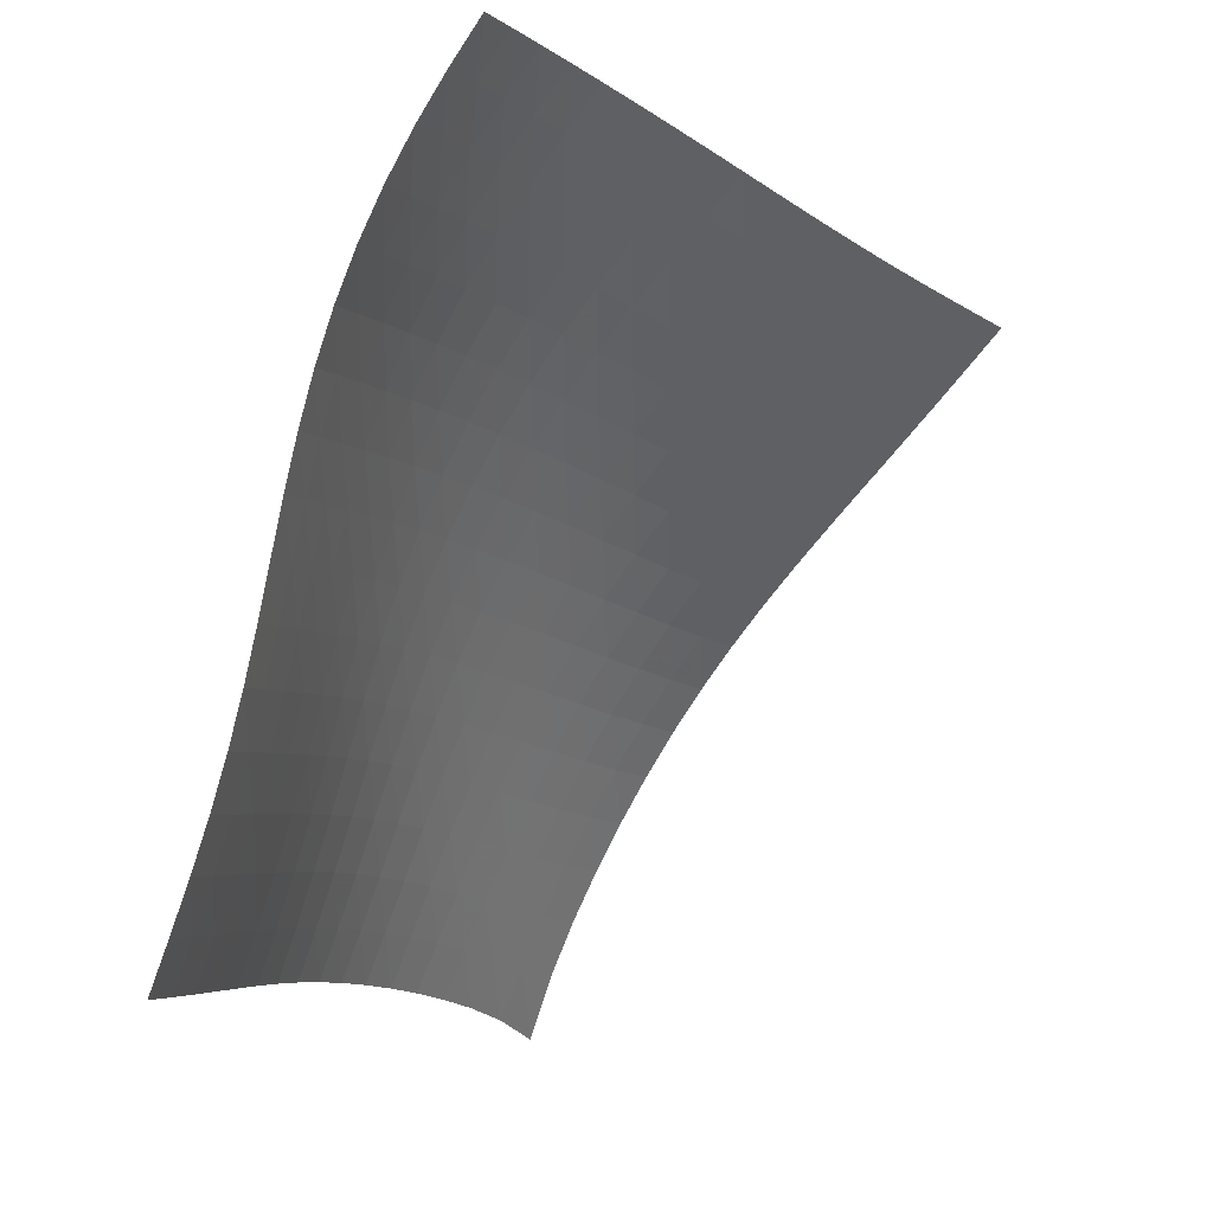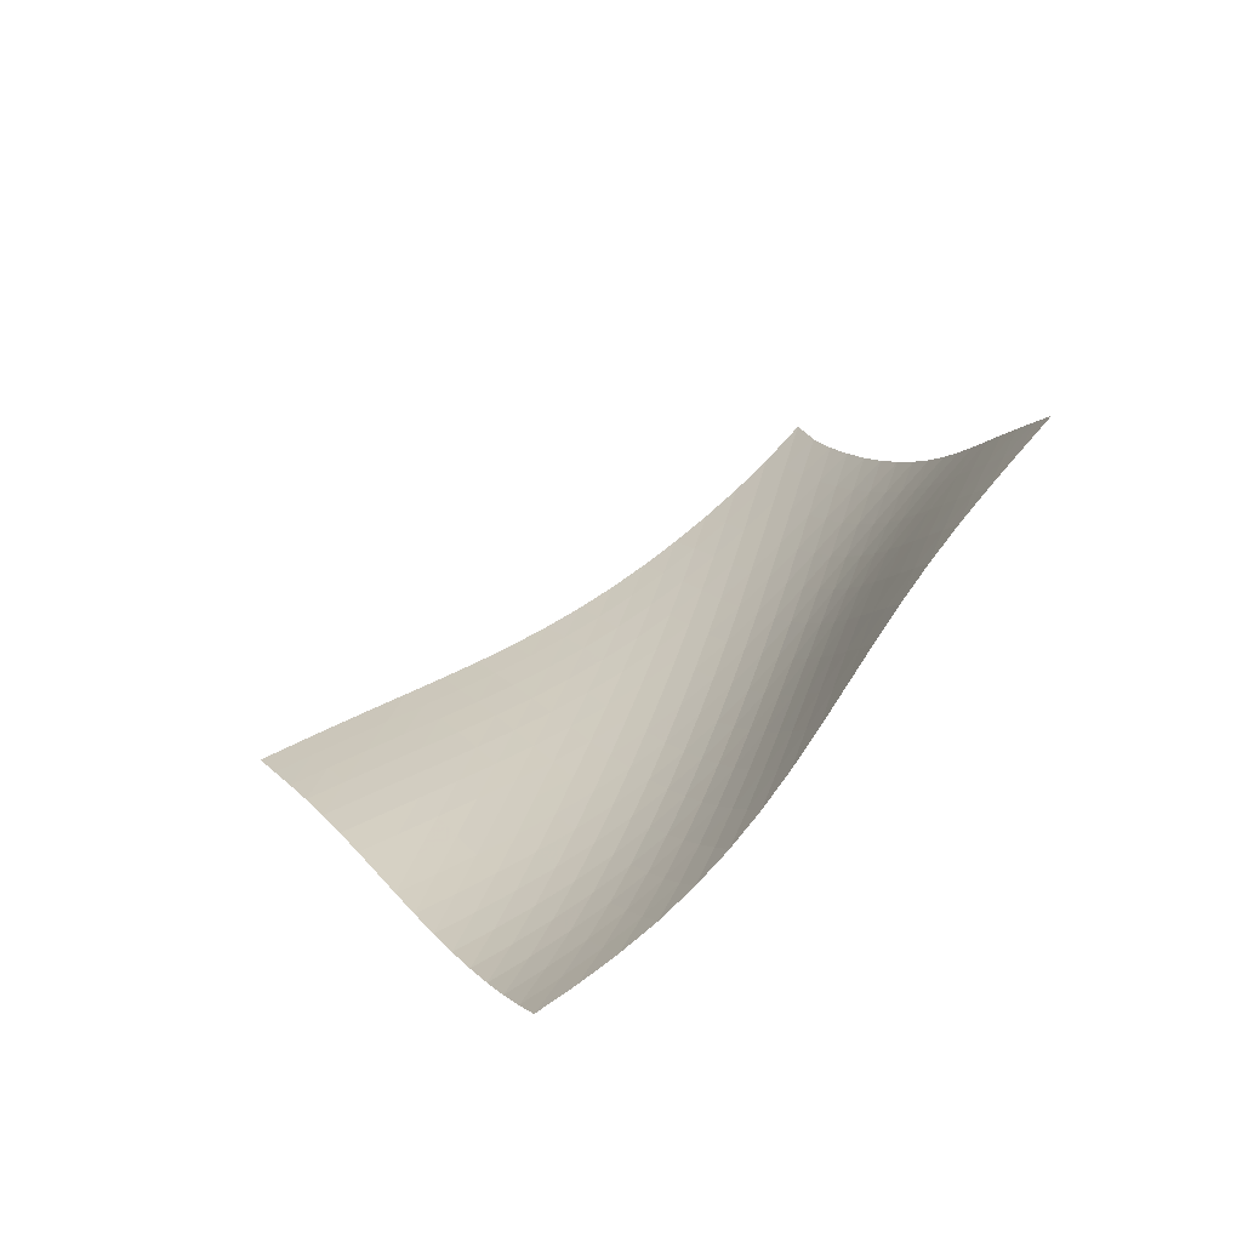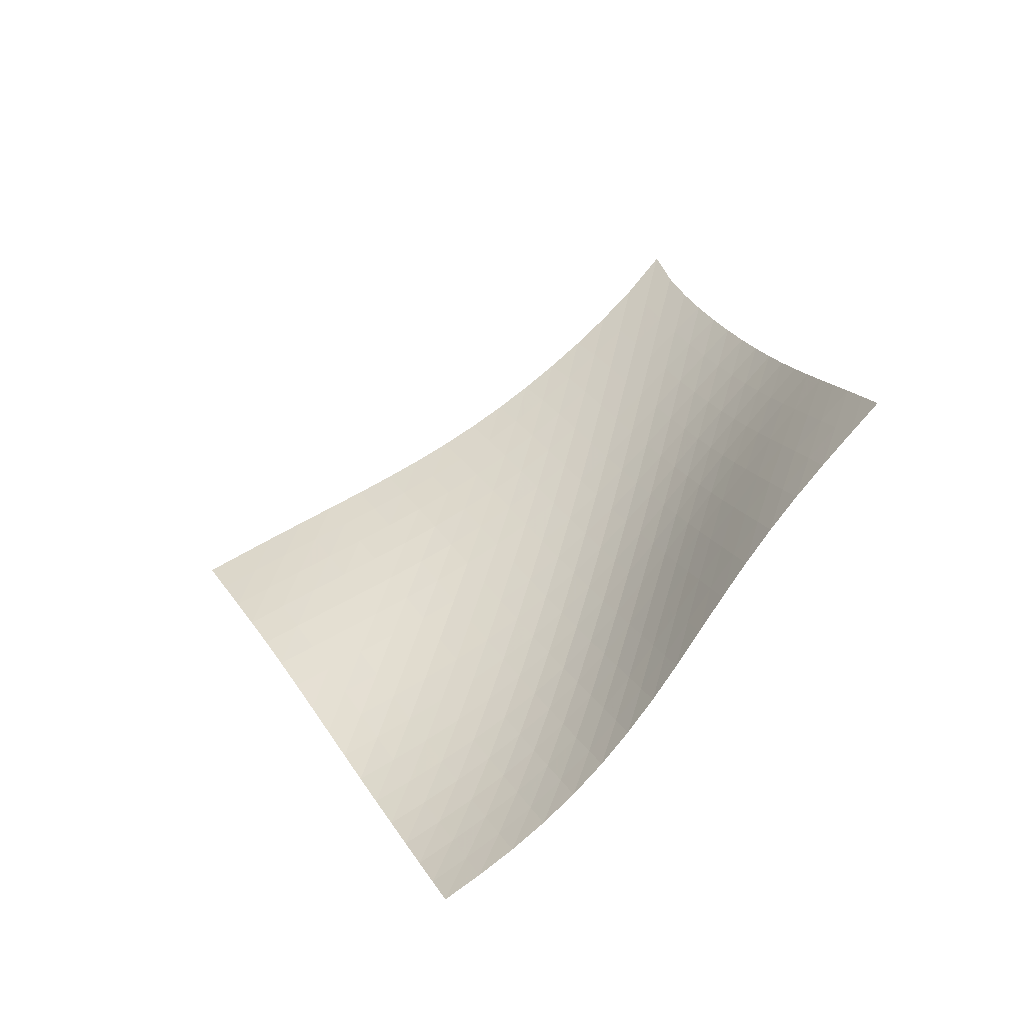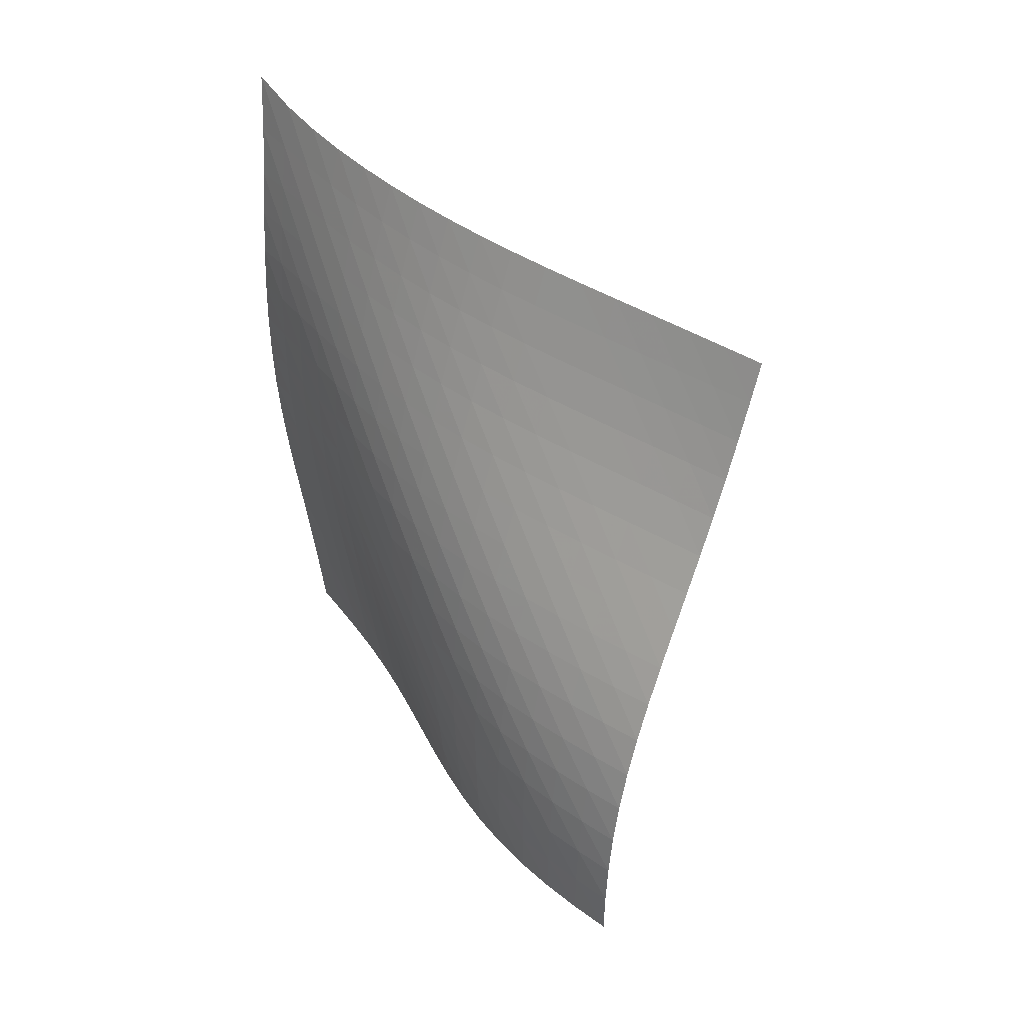
<metadata>
{"format":"obj","ext":"obj","renderer":"f3d","projection":"perspective","resolution":1024,"background":"white","views":[{"elev":-65.0,"azim":20.0,"up":"+Z"},{"elev":-35.6,"azim":171.5,"up":"+Y"},{"elev":-20.4,"azim":170.2,"up":"+Y"},{"elev":-18.6,"azim":13.1,"up":"+Y"}]}
</metadata>
<code>
v -6.489 -0.03833 6.489
v 4.217 -8.407 8.204
v -8.204 -8.407 -4.217
v -0.3961 -17.57 0.3961
v -8.142 -7.981 -3.527
v -8.084 -7.558 -2.835
v -8.032 -7.136 -2.139
v -7.985 -6.716 -1.441
v -7.939 -6.293 -0.7437
v -7.887 -5.862 -0.04893
v -7.823 -5.418 0.6394
v -7.74 -4.957 1.318
v -7.636 -4.476 1.985
v -7.51 -3.971 2.639
v -7.363 -3.442 3.281
v -7.199 -2.885 3.911
v -7.02 -2.294 4.535
v -6.834 -1.655 5.161
v -6.648 -0.9326 5.803
v -5.803 -0.9326 6.648
v -5.161 -1.655 6.834
v -4.535 -2.294 7.02
v -3.911 -2.885 7.199
v -3.281 -3.442 7.363
v -2.639 -3.971 7.51
v -1.985 -4.476 7.636
v -1.318 -4.957 7.74
v -0.6394 -5.418 7.823
v 0.04893 -5.862 7.887
v 0.7437 -6.293 7.939
v 1.441 -6.716 7.985
v 2.139 -7.136 8.032
v 2.835 -7.558 8.084
v 3.527 -7.981 8.142
v 3.911 -8.974 7.709
v 3.602 -9.546 7.22
v 3.286 -10.13 6.745
v 2.962 -10.72 6.292
v 2.631 -11.33 5.863
v 2.294 -11.94 5.455
v 1.955 -12.57 5.057
v 1.619 -13.19 4.658
v 1.292 -13.81 4.244
v 0.978 -14.41 3.803
v 0.684 -15 3.326
v 0.4148 -15.56 2.81
v 0.1736 -16.1 2.253
v -0.03945 -16.62 1.661
v -0.2272 -17.1 1.039
v -1.039 -17.1 0.2272
v -1.661 -16.62 0.03945
v -2.253 -16.1 -0.1736
v -2.81 -15.56 -0.4148
v -3.326 -15 -0.684
v -3.803 -14.41 -0.978
v -4.244 -13.81 -1.292
v -4.658 -13.19 -1.619
v -5.057 -12.57 -1.955
v -5.455 -11.94 -2.294
v -5.863 -11.33 -2.631
v -6.292 -10.72 -2.962
v -6.745 -10.13 -3.286
v -7.22 -9.546 -3.602
v -7.709 -8.974 -3.911
v -6.057 -1.553 6.057
v -6.276 -2.207 5.452
v -6.481 -2.831 4.843
v -6.673 -3.423 4.227
v -6.849 -3.986 3.6
v -7.005 -4.523 2.961
v -7.14 -5.034 2.308
v -7.251 -5.521 1.641
v -7.338 -5.987 0.9608
v -7.406 -6.433 0.2707
v -7.458 -6.866 -0.4263
v -7.502 -7.289 -1.127
v -7.545 -7.708 -1.828
v -7.593 -8.128 -2.526
v -7.648 -8.55 -3.22
v -5.452 -2.207 6.276
v -5.705 -2.801 5.705
v -5.934 -3.399 5.12
v -6.143 -3.982 4.52
v -6.333 -4.545 3.905
v -6.502 -5.084 3.273
v -6.646 -5.6 2.624
v -6.765 -6.091 1.96
v -6.859 -6.561 1.281
v -6.93 -7.011 0.5916
v -6.984 -7.445 -0.1062
v -7.027 -7.869 -0.8084
v -7.067 -8.287 -1.511
v -7.111 -8.704 -2.212
v -7.162 -9.123 -2.909
v -4.843 -2.831 6.481
v -5.12 -3.399 5.934
v -5.373 -3.979 5.373
v -5.604 -4.553 4.794
v -5.812 -5.114 4.194
v -5.996 -5.655 3.575
v -6.154 -6.174 2.935
v -6.285 -6.67 2.277
v -6.388 -7.144 1.602
v -6.466 -7.598 0.9148
v -6.523 -8.034 0.2179
v -6.567 -8.458 -0.4845
v -6.606 -8.875 -1.189
v -6.646 -9.29 -1.892
v -6.692 -9.707 -2.591
v -4.227 -3.423 6.673
v -4.52 -3.982 6.143
v -4.794 -4.553 5.604
v -5.046 -5.124 5.046
v -5.276 -5.684 4.467
v -5.481 -6.229 3.864
v -5.657 -6.753 3.238
v -5.804 -7.255 2.589
v -5.921 -7.734 1.922
v -6.01 -8.193 1.24
v -6.075 -8.633 0.5457
v -6.124 -9.059 -0.1553
v -6.163 -9.476 -0.8595
v -6.201 -9.89 -1.563
v -6.244 -10.3 -2.265
v -3.6 -3.986 6.849
v -3.905 -4.545 6.333
v -4.194 -5.114 5.812
v -4.467 -5.684 5.276
v -4.719 -6.248 4.719
v -4.946 -6.798 4.136
v -5.145 -7.329 3.528
v -5.313 -7.838 2.894
v -5.449 -8.326 2.238
v -5.555 -8.791 1.563
v -5.633 -9.237 0.8747
v -5.691 -9.668 0.1772
v -5.736 -10.09 -0.5252
v -5.777 -10.5 -1.229
v -5.818 -10.91 -1.931
v -2.961 -4.523 7.005
v -3.273 -5.084 6.502
v -3.575 -5.655 5.996
v -3.864 -6.229 5.481
v -4.136 -6.798 4.946
v -4.387 -7.355 4.387
v -4.61 -7.895 3.799
v -4.802 -8.416 3.184
v -4.963 -8.913 2.543
v -5.09 -9.389 1.88
v -5.188 -9.843 1.201
v -5.262 -10.28 0.5091
v -5.318 -10.7 -0.1895
v -5.365 -11.12 -0.8913
v -5.409 -11.53 -1.593
v -2.308 -5.034 7.14
v -2.624 -5.6 6.646
v -2.935 -6.174 6.154
v -3.238 -6.753 5.657
v -3.528 -7.329 5.145
v -3.799 -7.895 4.61
v -4.047 -8.447 4.047
v -4.266 -8.98 3.454
v -4.452 -9.49 2.832
v -4.606 -9.978 2.186
v -4.728 -10.44 1.518
v -4.822 -10.89 0.8357
v -4.895 -11.32 0.1433
v -4.955 -11.74 -0.5547
v -5.008 -12.16 -1.255
v -1.641 -5.521 7.251
v -1.96 -6.091 6.765
v -2.277 -6.67 6.285
v -2.589 -7.255 5.804
v -2.894 -7.838 5.313
v -3.184 -8.416 4.802
v -3.454 -8.98 4.266
v -3.698 -9.526 3.698
v -3.913 -10.05 3.1
v -4.094 -10.55 2.473
v -4.243 -11.03 1.822
v -4.362 -11.49 1.151
v -4.457 -11.93 0.4677
v -4.534 -12.36 -0.2242
v -4.6 -12.78 -0.9207
v -0.9608 -5.987 7.338
v -1.281 -6.561 6.859
v -1.602 -7.144 6.388
v -1.922 -7.734 5.921
v -2.238 -8.326 5.449
v -2.543 -8.913 4.963
v -2.832 -9.49 4.452
v -3.1 -10.05 3.913
v -3.34 -10.59 3.34
v -3.55 -11.11 2.737
v -3.727 -11.61 2.105
v -3.873 -12.08 1.45
v -3.992 -12.53 0.7779
v -4.09 -12.97 0.09435
v -4.172 -13.39 -0.5964
v -0.2707 -6.433 7.406
v -0.5916 -7.011 6.93
v -0.9148 -7.598 6.466
v -1.24 -8.193 6.01
v -1.563 -8.791 5.555
v -1.88 -9.389 5.09
v -2.186 -9.978 4.606
v -2.473 -10.55 4.094
v -2.737 -11.11 3.55
v -2.972 -11.65 2.972
v -3.176 -12.16 2.362
v -3.349 -12.64 1.726
v -3.493 -13.11 1.068
v -3.613 -13.56 0.3952
v -3.715 -13.99 -0.288
v 0.4263 -6.866 7.458
v 0.1062 -7.445 6.984
v -0.2179 -8.034 6.523
v -0.5457 -8.633 6.075
v -0.8747 -9.237 5.633
v -1.201 -9.843 5.188
v -1.518 -10.44 4.728
v -1.822 -11.03 4.243
v -2.105 -11.61 3.727
v -2.362 -12.16 3.176
v -2.591 -12.69 2.591
v -2.788 -13.19 1.975
v -2.956 -13.67 1.333
v -3.098 -14.13 0.6728
v -3.22 -14.57 -0.001011
v 1.127 -7.289 7.502
v 0.8084 -7.869 7.027
v 0.4845 -8.458 6.567
v 0.1553 -9.059 6.124
v -0.1772 -9.668 5.691
v -0.5091 -10.28 5.262
v -0.8357 -10.89 4.822
v -1.151 -11.49 4.362
v -1.45 -12.08 3.873
v -1.726 -12.64 3.349
v -1.975 -13.19 2.788
v -2.193 -13.71 2.193
v -2.382 -14.2 1.569
v -2.545 -14.67 0.9229
v -2.686 -15.13 0.2598
v 1.828 -7.708 7.545
v 1.511 -8.287 7.067
v 1.189 -8.875 6.606
v 0.8595 -9.476 6.163
v 0.5252 -10.09 5.736
v 0.1895 -10.7 5.318
v -0.1433 -11.32 4.895
v -0.4677 -11.93 4.457
v -0.7779 -12.53 3.992
v -1.068 -13.11 3.493
v -1.333 -13.67 2.956
v -1.569 -14.2 2.382
v -1.776 -14.71 1.776
v -1.956 -15.19 1.144
v -2.113 -15.66 0.4918
v 2.526 -8.128 7.593
v 2.212 -8.704 7.111
v 1.892 -9.29 6.646
v 1.563 -9.89 6.201
v 1.229 -10.5 5.777
v 0.8913 -11.12 5.365
v 0.5547 -11.74 4.955
v 0.2242 -12.36 4.534
v -0.09435 -12.97 4.09
v -0.3952 -13.56 3.613
v -0.6728 -14.13 3.098
v -0.9229 -14.67 2.545
v -1.144 -15.19 1.956
v -1.337 -15.69 1.337
v -1.507 -16.16 0.6957
v 3.22 -8.55 7.648
v 2.909 -9.123 7.162
v 2.591 -9.707 6.692
v 2.265 -10.3 6.244
v 1.931 -10.91 5.818
v 1.593 -11.53 5.409
v 1.255 -12.16 5.008
v 0.9207 -12.78 4.6
v 0.5964 -13.39 4.172
v 0.288 -13.99 3.715
v 0.001011 -14.57 3.22
v -0.2598 -15.13 2.686
v -0.4918 -15.66 2.113
v -0.6957 -16.16 1.507
v -0.8755 -16.64 0.8755
f 289 49 4
f 289 4 50
f 5 79 64
f 5 64 3
f 79 94 63
f 79 63 64
f 94 109 62
f 94 62 63
f 109 124 61
f 109 61 62
f 124 139 60
f 124 60 61
f 139 154 59
f 139 59 60
f 154 169 58
f 154 58 59
f 169 184 57
f 169 57 58
f 184 199 56
f 184 56 57
f 199 214 55
f 199 55 56
f 214 229 54
f 214 54 55
f 229 244 53
f 229 53 54
f 244 259 52
f 244 52 53
f 259 274 51
f 259 51 52
f 274 289 50
f 274 50 51
f 1 20 65
f 1 65 19
f 19 65 66
f 19 66 18
f 18 66 67
f 18 67 17
f 17 67 68
f 17 68 16
f 16 68 69
f 16 69 15
f 15 69 70
f 15 70 14
f 14 70 71
f 14 71 13
f 13 71 72
f 13 72 12
f 12 72 73
f 12 73 11
f 11 73 74
f 11 74 10
f 10 74 75
f 10 75 9
f 9 75 76
f 9 76 8
f 8 76 77
f 8 77 7
f 7 77 78
f 7 78 6
f 6 78 79
f 6 79 5
f 20 21 80
f 20 80 65
f 65 80 81
f 65 81 66
f 66 81 82
f 66 82 67
f 67 82 83
f 67 83 68
f 68 83 84
f 68 84 69
f 69 84 85
f 69 85 70
f 70 85 86
f 70 86 71
f 71 86 87
f 71 87 72
f 72 87 88
f 72 88 73
f 73 88 89
f 73 89 74
f 74 89 90
f 74 90 75
f 75 90 91
f 75 91 76
f 76 91 92
f 76 92 77
f 77 92 93
f 77 93 78
f 78 93 94
f 78 94 79
f 21 22 95
f 21 95 80
f 80 95 96
f 80 96 81
f 81 96 97
f 81 97 82
f 82 97 98
f 82 98 83
f 83 98 99
f 83 99 84
f 84 99 100
f 84 100 85
f 85 100 101
f 85 101 86
f 86 101 102
f 86 102 87
f 87 102 103
f 87 103 88
f 88 103 104
f 88 104 89
f 89 104 105
f 89 105 90
f 90 105 106
f 90 106 91
f 91 106 107
f 91 107 92
f 92 107 108
f 92 108 93
f 93 108 109
f 93 109 94
f 22 23 110
f 22 110 95
f 95 110 111
f 95 111 96
f 96 111 112
f 96 112 97
f 97 112 113
f 97 113 98
f 98 113 114
f 98 114 99
f 99 114 115
f 99 115 100
f 100 115 116
f 100 116 101
f 101 116 117
f 101 117 102
f 102 117 118
f 102 118 103
f 103 118 119
f 103 119 104
f 104 119 120
f 104 120 105
f 105 120 121
f 105 121 106
f 106 121 122
f 106 122 107
f 107 122 123
f 107 123 108
f 108 123 124
f 108 124 109
f 23 24 125
f 23 125 110
f 110 125 126
f 110 126 111
f 111 126 127
f 111 127 112
f 112 127 128
f 112 128 113
f 113 128 129
f 113 129 114
f 114 129 130
f 114 130 115
f 115 130 131
f 115 131 116
f 116 131 132
f 116 132 117
f 117 132 133
f 117 133 118
f 118 133 134
f 118 134 119
f 119 134 135
f 119 135 120
f 120 135 136
f 120 136 121
f 121 136 137
f 121 137 122
f 122 137 138
f 122 138 123
f 123 138 139
f 123 139 124
f 24 25 140
f 24 140 125
f 125 140 141
f 125 141 126
f 126 141 142
f 126 142 127
f 127 142 143
f 127 143 128
f 128 143 144
f 128 144 129
f 129 144 145
f 129 145 130
f 130 145 146
f 130 146 131
f 131 146 147
f 131 147 132
f 132 147 148
f 132 148 133
f 133 148 149
f 133 149 134
f 134 149 150
f 134 150 135
f 135 150 151
f 135 151 136
f 136 151 152
f 136 152 137
f 137 152 153
f 137 153 138
f 138 153 154
f 138 154 139
f 25 26 155
f 25 155 140
f 140 155 156
f 140 156 141
f 141 156 157
f 141 157 142
f 142 157 158
f 142 158 143
f 143 158 159
f 143 159 144
f 144 159 160
f 144 160 145
f 145 160 161
f 145 161 146
f 146 161 162
f 146 162 147
f 147 162 163
f 147 163 148
f 148 163 164
f 148 164 149
f 149 164 165
f 149 165 150
f 150 165 166
f 150 166 151
f 151 166 167
f 151 167 152
f 152 167 168
f 152 168 153
f 153 168 169
f 153 169 154
f 26 27 170
f 26 170 155
f 155 170 171
f 155 171 156
f 156 171 172
f 156 172 157
f 157 172 173
f 157 173 158
f 158 173 174
f 158 174 159
f 159 174 175
f 159 175 160
f 160 175 176
f 160 176 161
f 161 176 177
f 161 177 162
f 162 177 178
f 162 178 163
f 163 178 179
f 163 179 164
f 164 179 180
f 164 180 165
f 165 180 181
f 165 181 166
f 166 181 182
f 166 182 167
f 167 182 183
f 167 183 168
f 168 183 184
f 168 184 169
f 27 28 185
f 27 185 170
f 170 185 186
f 170 186 171
f 171 186 187
f 171 187 172
f 172 187 188
f 172 188 173
f 173 188 189
f 173 189 174
f 174 189 190
f 174 190 175
f 175 190 191
f 175 191 176
f 176 191 192
f 176 192 177
f 177 192 193
f 177 193 178
f 178 193 194
f 178 194 179
f 179 194 195
f 179 195 180
f 180 195 196
f 180 196 181
f 181 196 197
f 181 197 182
f 182 197 198
f 182 198 183
f 183 198 199
f 183 199 184
f 28 29 200
f 28 200 185
f 185 200 201
f 185 201 186
f 186 201 202
f 186 202 187
f 187 202 203
f 187 203 188
f 188 203 204
f 188 204 189
f 189 204 205
f 189 205 190
f 190 205 206
f 190 206 191
f 191 206 207
f 191 207 192
f 192 207 208
f 192 208 193
f 193 208 209
f 193 209 194
f 194 209 210
f 194 210 195
f 195 210 211
f 195 211 196
f 196 211 212
f 196 212 197
f 197 212 213
f 197 213 198
f 198 213 214
f 198 214 199
f 29 30 215
f 29 215 200
f 200 215 216
f 200 216 201
f 201 216 217
f 201 217 202
f 202 217 218
f 202 218 203
f 203 218 219
f 203 219 204
f 204 219 220
f 204 220 205
f 205 220 221
f 205 221 206
f 206 221 222
f 206 222 207
f 207 222 223
f 207 223 208
f 208 223 224
f 208 224 209
f 209 224 225
f 209 225 210
f 210 225 226
f 210 226 211
f 211 226 227
f 211 227 212
f 212 227 228
f 212 228 213
f 213 228 229
f 213 229 214
f 30 31 230
f 30 230 215
f 215 230 231
f 215 231 216
f 216 231 232
f 216 232 217
f 217 232 233
f 217 233 218
f 218 233 234
f 218 234 219
f 219 234 235
f 219 235 220
f 220 235 236
f 220 236 221
f 221 236 237
f 221 237 222
f 222 237 238
f 222 238 223
f 223 238 239
f 223 239 224
f 224 239 240
f 224 240 225
f 225 240 241
f 225 241 226
f 226 241 242
f 226 242 227
f 227 242 243
f 227 243 228
f 228 243 244
f 228 244 229
f 31 32 245
f 31 245 230
f 230 245 246
f 230 246 231
f 231 246 247
f 231 247 232
f 232 247 248
f 232 248 233
f 233 248 249
f 233 249 234
f 234 249 250
f 234 250 235
f 235 250 251
f 235 251 236
f 236 251 252
f 236 252 237
f 237 252 253
f 237 253 238
f 238 253 254
f 238 254 239
f 239 254 255
f 239 255 240
f 240 255 256
f 240 256 241
f 241 256 257
f 241 257 242
f 242 257 258
f 242 258 243
f 243 258 259
f 243 259 244
f 32 33 260
f 32 260 245
f 245 260 261
f 245 261 246
f 246 261 262
f 246 262 247
f 247 262 263
f 247 263 248
f 248 263 264
f 248 264 249
f 249 264 265
f 249 265 250
f 250 265 266
f 250 266 251
f 251 266 267
f 251 267 252
f 252 267 268
f 252 268 253
f 253 268 269
f 253 269 254
f 254 269 270
f 254 270 255
f 255 270 271
f 255 271 256
f 256 271 272
f 256 272 257
f 257 272 273
f 257 273 258
f 258 273 274
f 258 274 259
f 33 34 275
f 33 275 260
f 260 275 276
f 260 276 261
f 261 276 277
f 261 277 262
f 262 277 278
f 262 278 263
f 263 278 279
f 263 279 264
f 264 279 280
f 264 280 265
f 265 280 281
f 265 281 266
f 266 281 282
f 266 282 267
f 267 282 283
f 267 283 268
f 268 283 284
f 268 284 269
f 269 284 285
f 269 285 270
f 270 285 286
f 270 286 271
f 271 286 287
f 271 287 272
f 272 287 288
f 272 288 273
f 273 288 289
f 273 289 274
f 34 2 35
f 34 35 275
f 275 35 36
f 275 36 276
f 276 36 37
f 276 37 277
f 277 37 38
f 277 38 278
f 278 38 39
f 278 39 279
f 279 39 40
f 279 40 280
f 280 40 41
f 280 41 281
f 281 41 42
f 281 42 282
f 282 42 43
f 282 43 283
f 283 43 44
f 283 44 284
f 284 44 45
f 284 45 285
f 285 45 46
f 285 46 286
f 286 46 47
f 286 47 287
f 287 47 48
f 287 48 288
f 288 48 49
f 288 49 289

</code>
